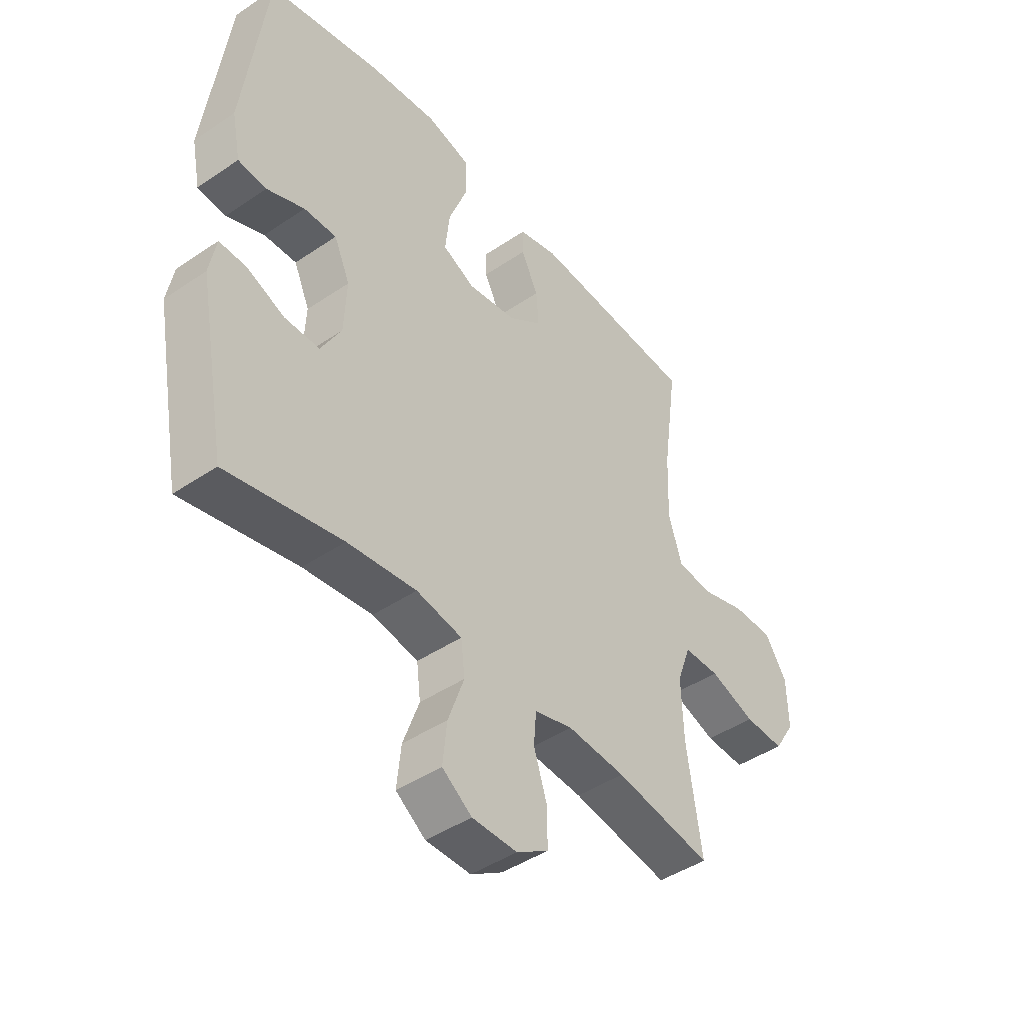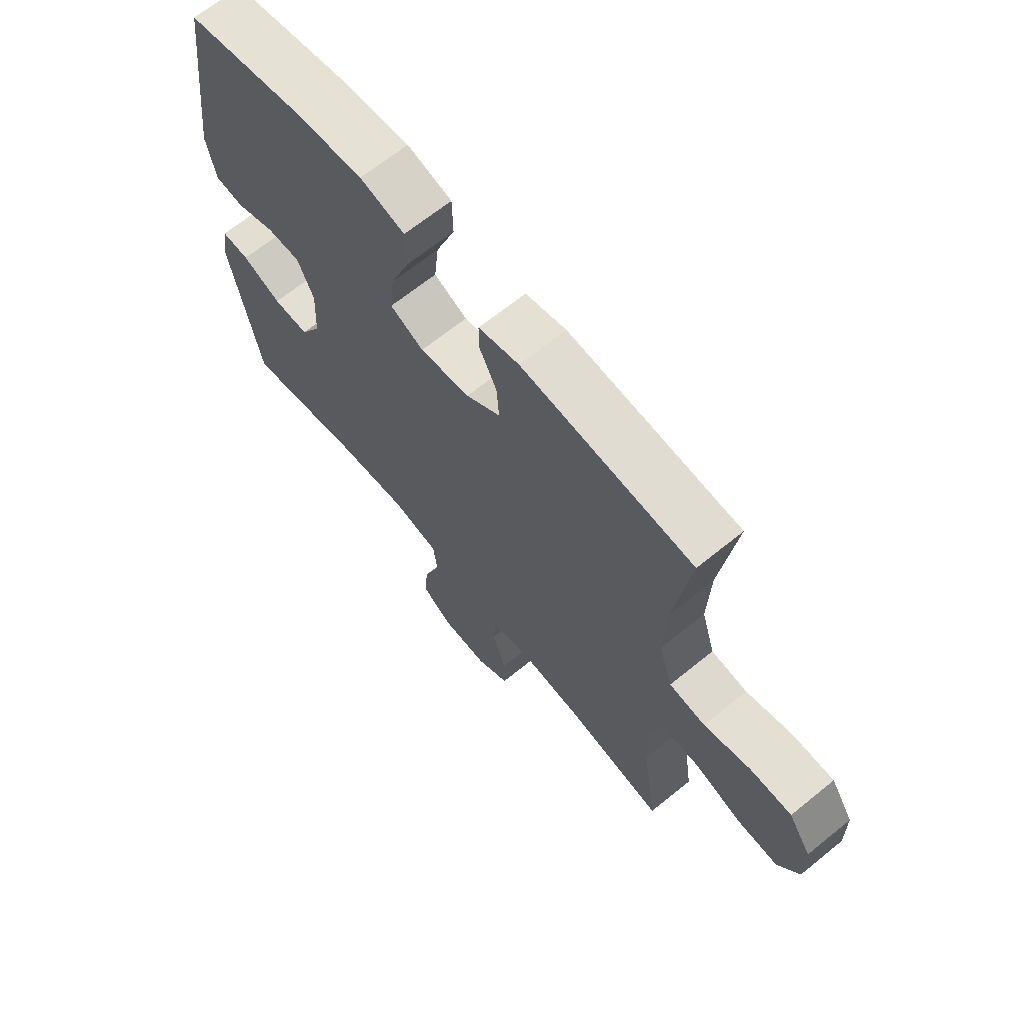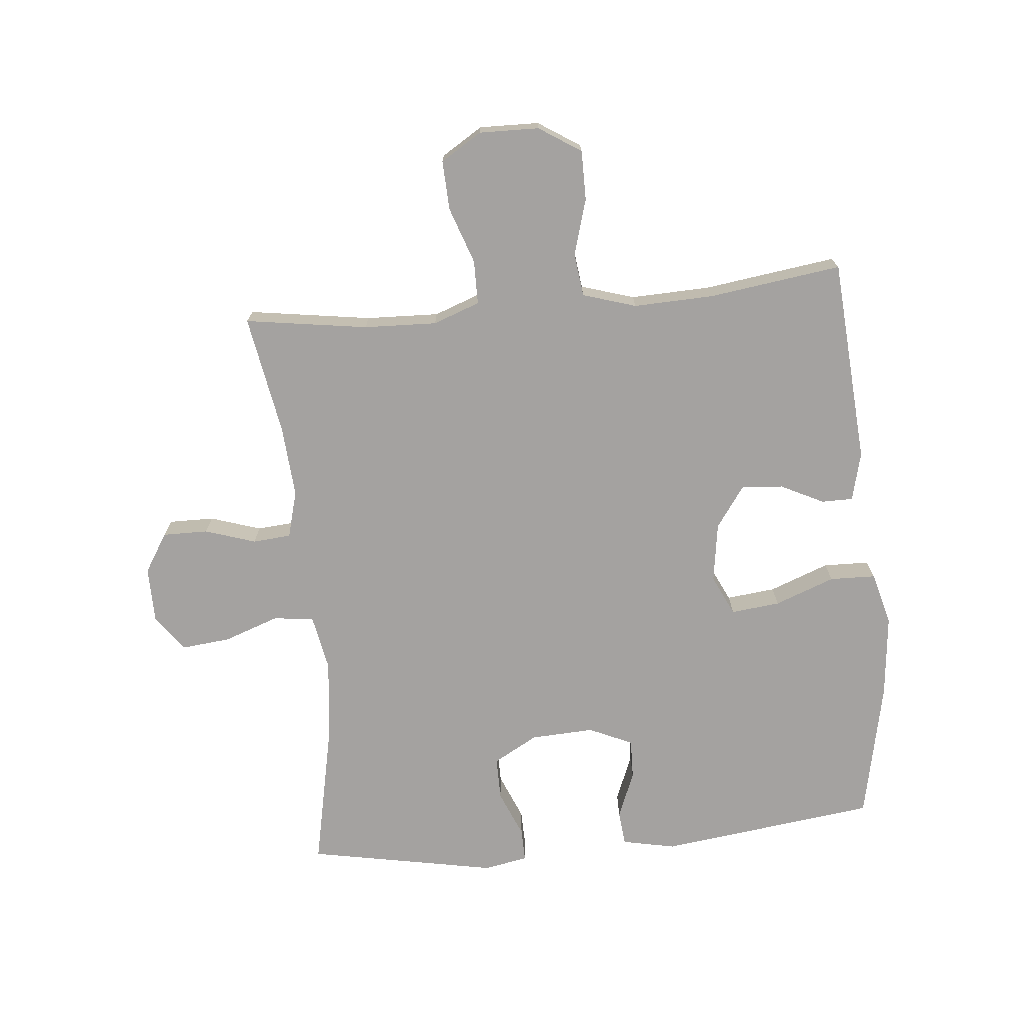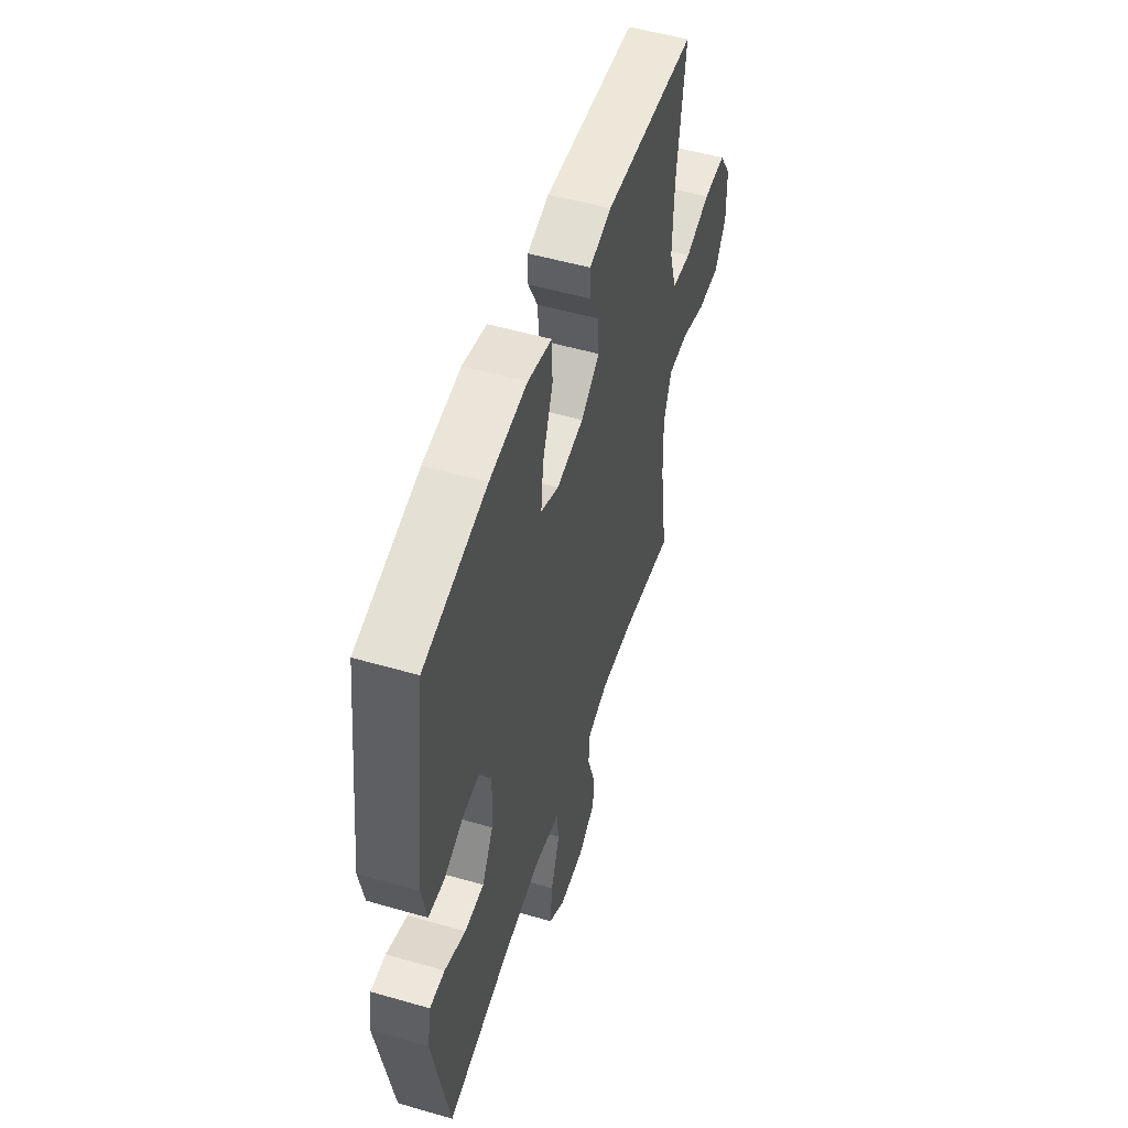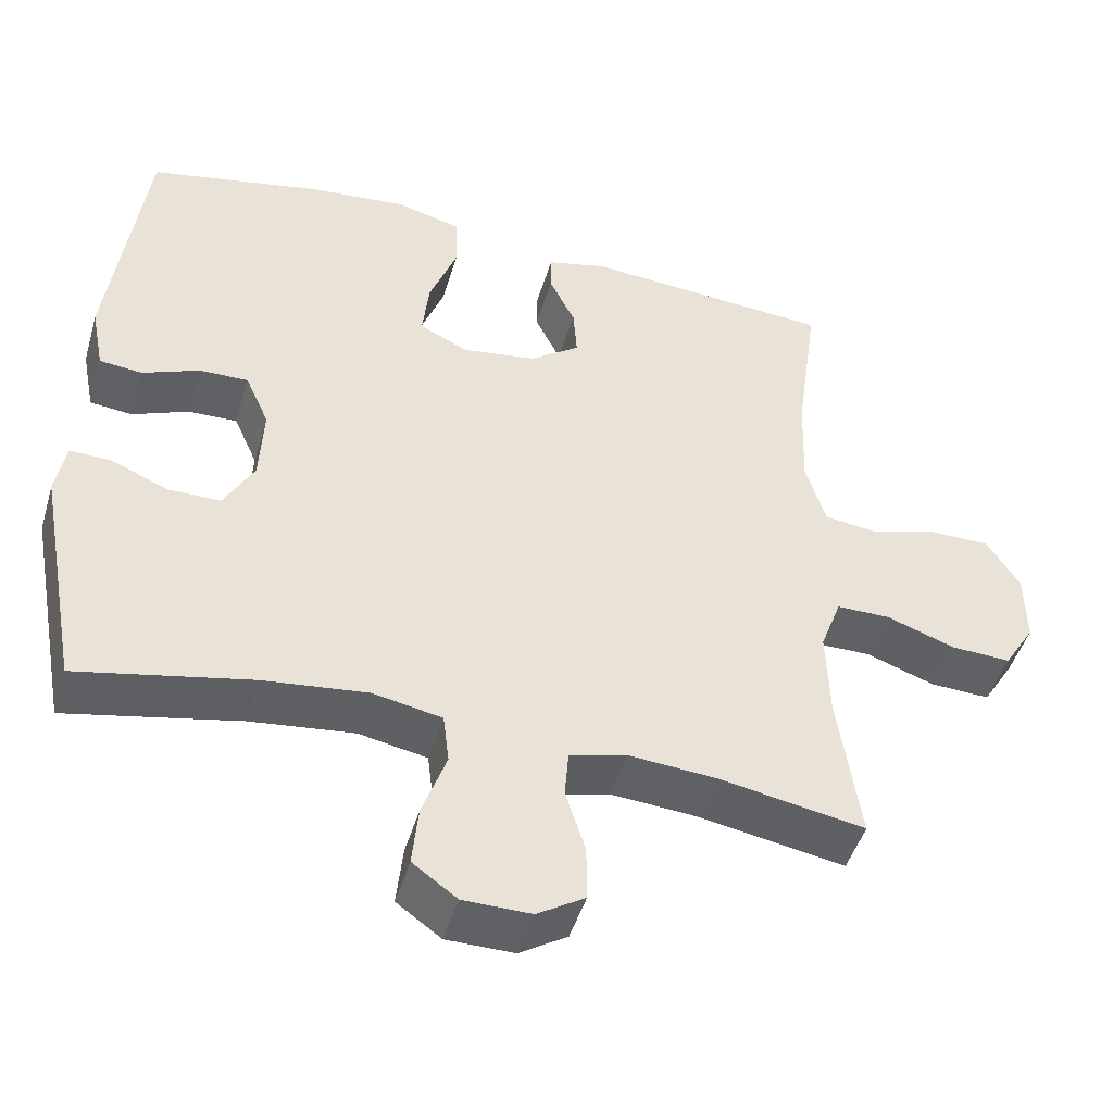
<metadata>
{"format":"obj","ext":"obj","renderer":"f3d","projection":"perspective","resolution":1024,"background":"white","views":[{"elev":-44.3,"azim":128.4,"up":"+Z"},{"elev":66.6,"azim":-129.2,"up":"+Z"},{"elev":-72.7,"azim":-84.7,"up":"+Y"},{"elev":52.4,"azim":107.3,"up":"+Z"},{"elev":-46.6,"azim":163.7,"up":"+Z"}]}
</metadata>
<code>
o path5918
v -0.2761 0.0375 -0.4469
v -0.16 0.0375 -0.4378
v -0.08379 0.0375 -0.4583
v -0.0787 0.0375 -0.5202
v -0.1051 0.0375 -0.6025
v -0.1057 0.0375 -0.6756
v -0.04219 0.0375 -0.7147
v 0.04757 0.0375 -0.7138
v 0.1068 0.0375 -0.6714
v 0.0986 0.0375 -0.5916
v 0.06667 0.0375 -0.5023
v 0.07456 0.0375 -0.4369
v 0.1658 0.0375 -0.4191
v 0.3033 0.0375 -0.4348
v 0.532 0.0375 -0.4816
v 0.5893 0.0375 -0.1757
v 0.5762 0.0375 -0.104
v 0.5222 0.0375 -0.1054
v 0.4469 0.0375 -0.1371
v 0.3775 0.0375 -0.1375
v 0.3373 0.0375 -0.06568
v 0.3321 0.0375 0.03674
v 0.3636 0.0375 0.1077
v 0.4286 0.0375 0.1061
v 0.5036 0.0375 0.07572
v 0.56 0.0375 0.0814
v 0.5773 0.0375 0.1679
v 0.532 0.0375 0.5201
v 0.3066 0.0375 0.5667
v 0.1723 0.0375 0.5805
v 0.08594 0.0375 0.5575
v 0.08423 0.0375 0.4831
v 0.1211 0.0375 0.3862
v 0.1298 0.0375 0.3066
v 0.06508 0.0375 0.2757
v -0.03204 0.0375 0.2899
v -0.09891 0.0375 0.3374
v -0.09397 0.0375 0.4048
v -0.05981 0.0375 0.4738
v -0.06003 0.0375 0.525
v -0.1388 0.0375 0.5445
v -0.4699 0.0375 0.5201
v -0.4399 0.0375 0.305
v -0.4351 0.0375 0.1755
v -0.4617 0.0375 0.0891
v -0.5316 0.0375 0.08021
v -0.6222 0.0375 0.1065
v -0.7025 0.0375 0.1063
v -0.7464 0.0375 0.03831
v -0.7481 0.0375 -0.0584
v -0.7067 0.0375 -0.1246
v -0.6271 0.0375 -0.1211
v -0.5357 0.0375 -0.08894
v -0.4645 0.0375 -0.08936
v -0.4368 0.0375 -0.1648
v -0.4408 0.0375 -0.2829
v -0.4699 0.0375 -0.4816
v -0.2761 -0.0375 -0.4469
v -0.16 -0.0375 -0.4378
v -0.08379 -0.0375 -0.4583
v -0.0787 -0.0375 -0.5202
v -0.1051 -0.0375 -0.6025
v -0.1057 -0.0375 -0.6756
v -0.04219 -0.0375 -0.7147
v 0.04757 -0.0375 -0.7138
v 0.1068 -0.0375 -0.6714
v 0.0986 -0.0375 -0.5916
v 0.06667 -0.0375 -0.5023
v 0.07456 -0.0375 -0.4369
v 0.1658 -0.0375 -0.4191
v 0.3033 -0.0375 -0.4348
v 0.532 -0.0375 -0.4816
v 0.5893 -0.0375 -0.1757
v 0.5762 -0.0375 -0.104
v 0.5222 -0.0375 -0.1054
v 0.4469 -0.0375 -0.1371
v 0.3775 -0.0375 -0.1375
v 0.3373 -0.0375 -0.06568
v 0.3321 -0.0375 0.03674
v 0.3636 -0.0375 0.1077
v 0.4286 -0.0375 0.1061
v 0.5036 -0.0375 0.07572
v 0.56 -0.0375 0.0814
v 0.5773 -0.0375 0.1679
v 0.532 -0.0375 0.5201
v 0.3066 -0.0375 0.5667
v 0.1723 -0.0375 0.5805
v 0.08594 -0.0375 0.5575
v 0.08423 -0.0375 0.4831
v 0.1211 -0.0375 0.3862
v 0.1298 -0.0375 0.3066
v 0.06508 -0.0375 0.2757
v -0.03204 -0.0375 0.2899
v -0.09891 -0.0375 0.3374
v -0.09397 -0.0375 0.4048
v -0.05981 -0.0375 0.4738
v -0.06003 -0.0375 0.525
v -0.1388 -0.0375 0.5445
v -0.4699 -0.0375 0.5201
v -0.4399 -0.0375 0.305
v -0.4351 -0.0375 0.1755
v -0.4617 -0.0375 0.0891
v -0.5316 -0.0375 0.08021
v -0.6222 -0.0375 0.1065
v -0.7025 -0.0375 0.1063
v -0.7464 -0.0375 0.03831
v -0.7481 -0.0375 -0.0584
v -0.7067 -0.0375 -0.1246
v -0.6271 -0.0375 -0.1211
v -0.5357 -0.0375 -0.08894
v -0.4645 -0.0375 -0.08936
v -0.4368 -0.0375 -0.1648
v -0.4408 -0.0375 -0.2829
v -0.4699 -0.0375 -0.4816
v -0.1057 0.0375 -0.6756
v -0.04219 0.0375 -0.7147
v 0.04757 0.0375 -0.7138
v 0.1068 0.0375 -0.6714
v -0.1051 0.0375 -0.6025
v 0.0986 0.0375 -0.5916
v -0.0787 0.0375 -0.5202
v 0.06667 0.0375 -0.5023
v -0.08379 0.0375 -0.4583
v -0.08379 0.0375 -0.4583
v 0.07456 0.0375 -0.4369
v 0.07456 0.0375 -0.4369
v -0.4699 0.0375 -0.4816
v -0.4699 0.0375 -0.4816
v -0.2761 0.0375 -0.4469
v 0.3033 0.0375 -0.4348
v 0.532 0.0375 -0.4816
v 0.532 0.0375 -0.4816
v -0.16 0.0375 -0.4378
v 0.1658 0.0375 -0.4191
v -0.4408 0.0375 -0.2829
v 0.5893 0.0375 -0.1757
v -0.4368 0.0375 -0.1648
v 0.5762 0.0375 -0.104
v 0.5762 0.0375 -0.104
v -0.4645 0.0375 -0.08936
v -0.4645 0.0375 -0.08936
v 0.4469 0.0375 -0.1371
v 0.3775 0.0375 -0.1375
v 0.3775 0.0375 -0.1375
v 0.3373 0.0375 -0.06568
v 0.5222 0.0375 -0.1054
v -0.7481 0.0375 -0.0584
v -0.7067 0.0375 -0.1246
v -0.7067 0.0375 -0.1246
v -0.6271 0.0375 -0.1211
v -0.5357 0.0375 -0.08894
v 0.3321 0.0375 0.03674
v -0.7464 0.0375 0.03831
v 0.3636 0.0375 0.1077
v 0.3636 0.0375 0.1077
v -0.7025 0.0375 0.1063
v 0.4286 0.0375 0.1061
v 0.5036 0.0375 0.07572
v 0.56 0.0375 0.0814
v 0.56 0.0375 0.0814
v -0.6222 0.0375 0.1065
v -0.5316 0.0375 0.08021
v -0.4617 0.0375 0.0891
v -0.4617 0.0375 0.0891
v 0.5773 0.0375 0.1679
v -0.4351 0.0375 0.1755
v -0.4399 0.0375 0.305
v 0.06508 0.0375 0.2757
v -0.03204 0.0375 0.2899
v 0.1298 0.0375 0.3066
v 0.1298 0.0375 0.3066
v -0.09891 0.0375 0.3374
v 0.1211 0.0375 0.3862
v -0.09397 0.0375 0.4048
v 0.08423 0.0375 0.4831
v -0.05981 0.0375 0.4738
v -0.4699 0.0375 0.5201
v -0.4699 0.0375 0.5201
v -0.06003 0.0375 0.525
v -0.06003 0.0375 0.525
v 0.08594 0.0375 0.5575
v 0.08594 0.0375 0.5575
v 0.532 0.0375 0.5201
v 0.532 0.0375 0.5201
v -0.1388 0.0375 0.5445
v 0.3066 0.0375 0.5667
v 0.1723 0.0375 0.5805
v -0.1057 -0.0375 -0.6756
v -0.04219 -0.0375 -0.7147
v 0.04757 -0.0375 -0.7138
v 0.1068 -0.0375 -0.6714
v -0.1051 -0.0375 -0.6025
v 0.0986 -0.0375 -0.5916
v -0.0787 -0.0375 -0.5202
v 0.06667 -0.0375 -0.5023
v -0.08379 -0.0375 -0.4583
v -0.08379 -0.0375 -0.4583
v 0.07456 -0.0375 -0.4369
v 0.07456 -0.0375 -0.4369
v -0.4699 -0.0375 -0.4816
v -0.4699 -0.0375 -0.4816
v -0.2761 -0.0375 -0.4469
v 0.3033 -0.0375 -0.4348
v 0.532 -0.0375 -0.4816
v 0.532 -0.0375 -0.4816
v -0.16 -0.0375 -0.4378
v 0.1658 -0.0375 -0.4191
v -0.4408 -0.0375 -0.2829
v 0.5893 -0.0375 -0.1757
v -0.4368 -0.0375 -0.1648
v 0.5762 -0.0375 -0.104
v 0.5762 -0.0375 -0.104
v -0.4645 -0.0375 -0.08936
v -0.4645 -0.0375 -0.08936
v 0.4469 -0.0375 -0.1371
v 0.3775 -0.0375 -0.1375
v 0.3775 -0.0375 -0.1375
v 0.3373 -0.0375 -0.06568
v 0.5222 -0.0375 -0.1054
v -0.7481 -0.0375 -0.0584
v -0.7067 -0.0375 -0.1246
v -0.7067 -0.0375 -0.1246
v -0.6271 -0.0375 -0.1211
v -0.5357 -0.0375 -0.08894
v 0.3321 -0.0375 0.03674
v -0.7464 -0.0375 0.03831
v 0.3636 -0.0375 0.1077
v 0.3636 -0.0375 0.1077
v -0.7025 -0.0375 0.1063
v 0.4286 -0.0375 0.1061
v 0.5036 -0.0375 0.07572
v 0.56 -0.0375 0.0814
v 0.56 -0.0375 0.0814
v -0.6222 -0.0375 0.1065
v -0.5316 -0.0375 0.08021
v -0.4617 -0.0375 0.0891
v -0.4617 -0.0375 0.0891
v 0.5773 -0.0375 0.1679
v -0.4351 -0.0375 0.1755
v -0.4399 -0.0375 0.305
v 0.06508 -0.0375 0.2757
v -0.03204 -0.0375 0.2899
v 0.1298 -0.0375 0.3066
v 0.1298 -0.0375 0.3066
v -0.09891 -0.0375 0.3374
v 0.1211 -0.0375 0.3862
v -0.09397 -0.0375 0.4048
v 0.08423 -0.0375 0.4831
v -0.05981 -0.0375 0.4738
v -0.4699 -0.0375 0.5201
v -0.4699 -0.0375 0.5201
v -0.06003 -0.0375 0.525
v -0.06003 -0.0375 0.525
v 0.08594 -0.0375 0.5575
v 0.08594 -0.0375 0.5575
v 0.532 -0.0375 0.5201
v 0.532 -0.0375 0.5201
v -0.1388 -0.0375 0.5445
v 0.3066 -0.0375 0.5667
v 0.1723 -0.0375 0.5805
f 202 206 208
f 243 259 246
f 229 226 234
f 243 227 259
f 215 209 219
f 194 195 196
f 256 227 230
f 207 218 198
f 204 215 203
f 234 224 235
f 203 215 216
f 206 198 242
f 219 209 211
f 240 247 258
f 221 223 220
f 220 223 226
f 226 223 234
f 236 213 242
f 241 225 243
f 210 206 242
f 195 194 193
f 238 231 232
f 245 247 240
f 236 242 239
f 207 216 218
f 225 241 218
f 195 198 196
f 242 198 241
f 192 193 194
f 192 189 193
f 203 216 207
f 193 190 191
f 224 213 235
f 243 225 227
f 188 189 192
f 235 213 236
f 190 193 189
f 209 215 204
f 202 208 200
f 206 196 198
f 213 210 242
f 230 231 238
f 198 218 241
f 258 247 249
f 208 206 210
f 259 227 256
f 234 223 224
f 256 230 238
f 246 259 260
f 240 258 250
f 248 260 254
f 246 260 248
f 258 249 252
f 239 245 240
f 239 242 245
f 6 7 64 63
f 7 8 65 64
f 8 9 66 65
f 5 6 63 62
f 9 10 67 66
f 4 5 62 61
f 10 11 68 67
f 124 4 61 197
f 11 126 199 68
f 128 1 58 201
f 14 132 205 71
f 2 3 60 59
f 1 2 59 58
f 12 13 70 69
f 13 14 71 70
f 56 57 114 113
f 15 16 73 72
f 55 56 113 112
f 16 139 212 73
f 141 55 112 214
f 19 144 217 76
f 20 21 78 77
f 18 19 76 75
f 17 18 75 74
f 50 149 222 107
f 51 52 109 108
f 52 53 110 109
f 53 54 111 110
f 21 22 79 78
f 49 50 107 106
f 22 155 228 79
f 48 49 106 105
f 24 25 82 81
f 25 160 233 82
f 47 48 105 104
f 46 47 104 103
f 164 46 103 237
f 26 27 84 83
f 44 45 102 101
f 23 24 81 80
f 43 44 101 100
f 35 36 93 92
f 171 35 92 244
f 36 37 94 93
f 33 34 91 90
f 37 38 95 94
f 32 33 90 89
f 38 39 96 95
f 178 43 100 251
f 39 180 253 96
f 182 32 89 255
f 27 184 257 84
f 40 41 98 97
f 41 42 99 98
f 28 29 86 85
f 30 31 88 87
f 29 30 87 86
f 129 135 133
f 170 173 186
f 156 161 153
f 170 186 154
f 142 146 136
f 121 123 122
f 183 157 154
f 134 125 145
f 131 130 142
f 161 162 151
f 130 143 142
f 133 169 125
f 146 138 136
f 167 185 174
f 148 147 150
f 147 153 150
f 153 161 150
f 163 169 140
f 168 170 152
f 137 169 133
f 122 120 121
f 165 159 158
f 172 167 174
f 163 166 169
f 134 145 143
f 152 145 168
f 122 123 125
f 169 168 125
f 119 121 120
f 119 120 116
f 130 134 143
f 120 118 117
f 151 162 140
f 170 154 152
f 115 119 116
f 162 163 140
f 117 116 120
f 136 131 142
f 129 127 135
f 133 125 123
f 140 169 137
f 157 165 158
f 125 168 145
f 185 176 174
f 135 137 133
f 186 183 154
f 161 151 150
f 183 165 157
f 173 187 186
f 167 177 185
f 175 181 187
f 173 175 187
f 185 179 176
f 166 167 172
f 166 172 169

</code>
